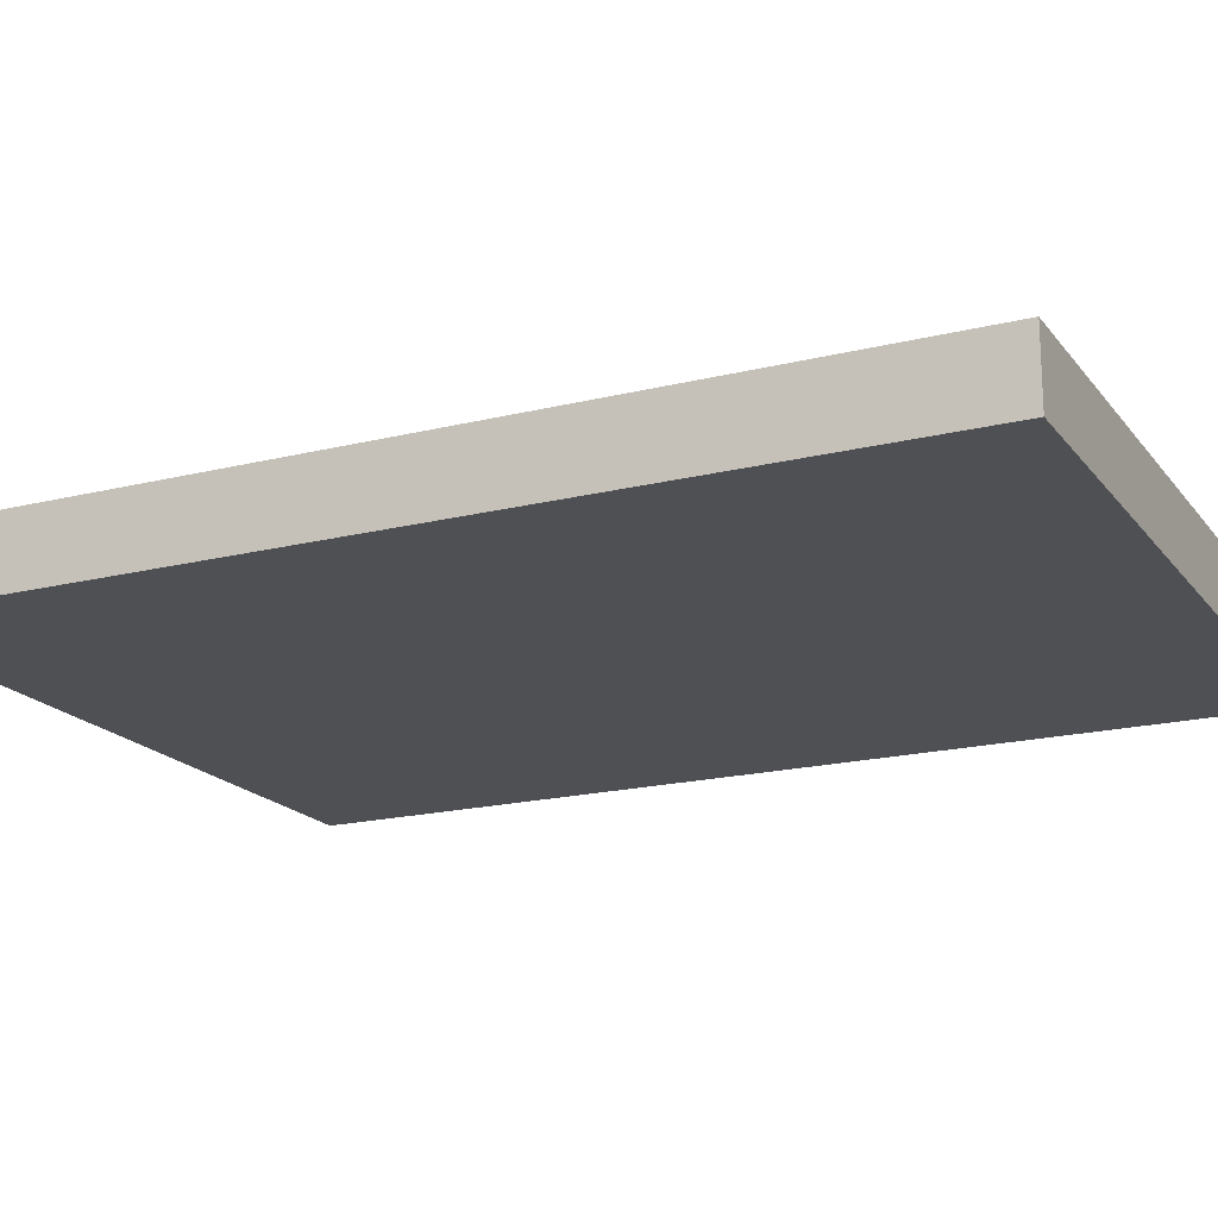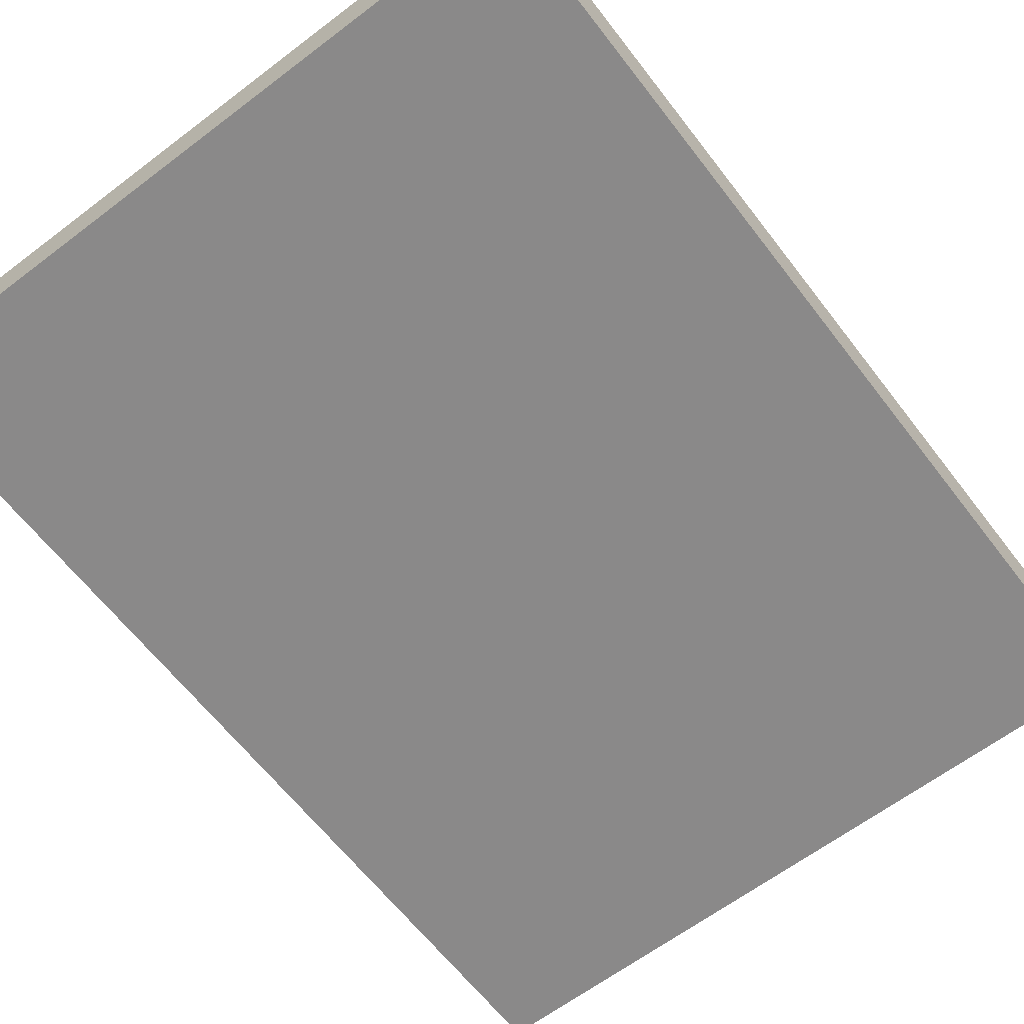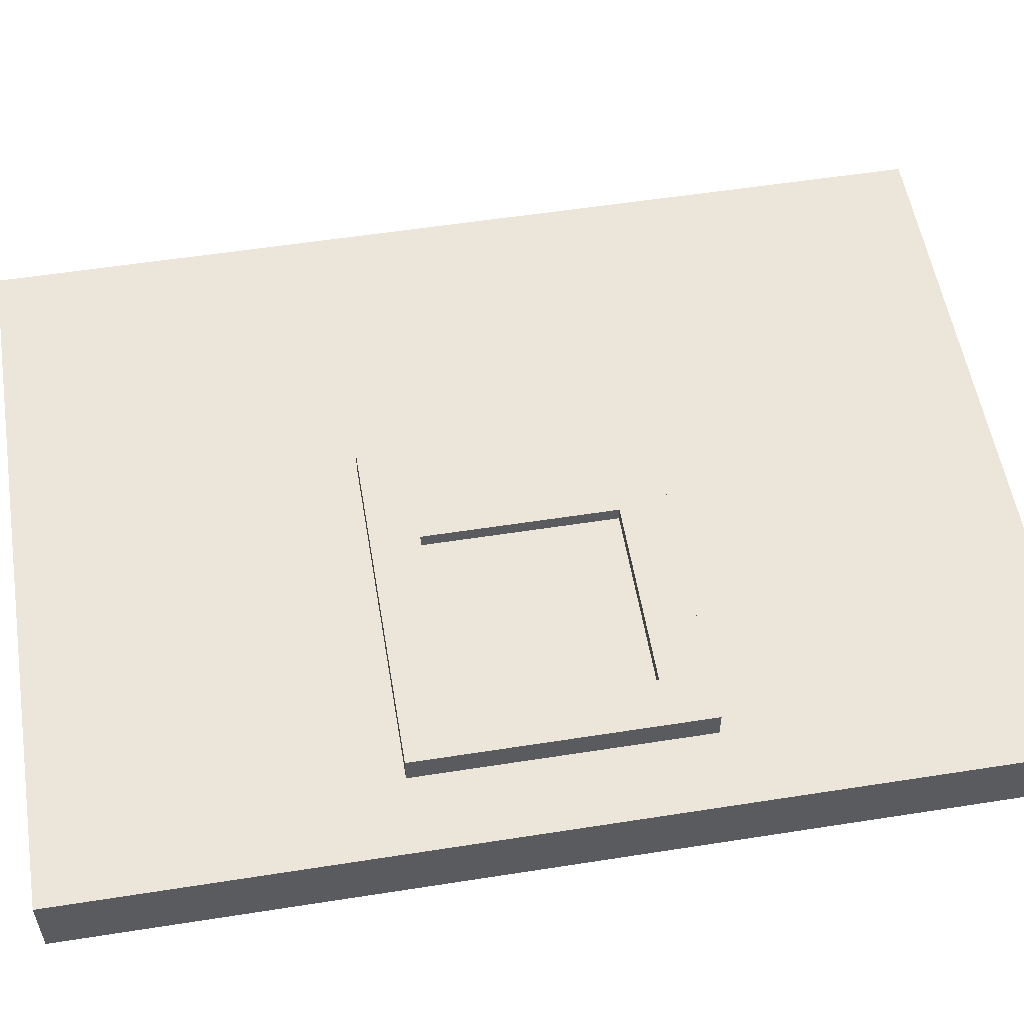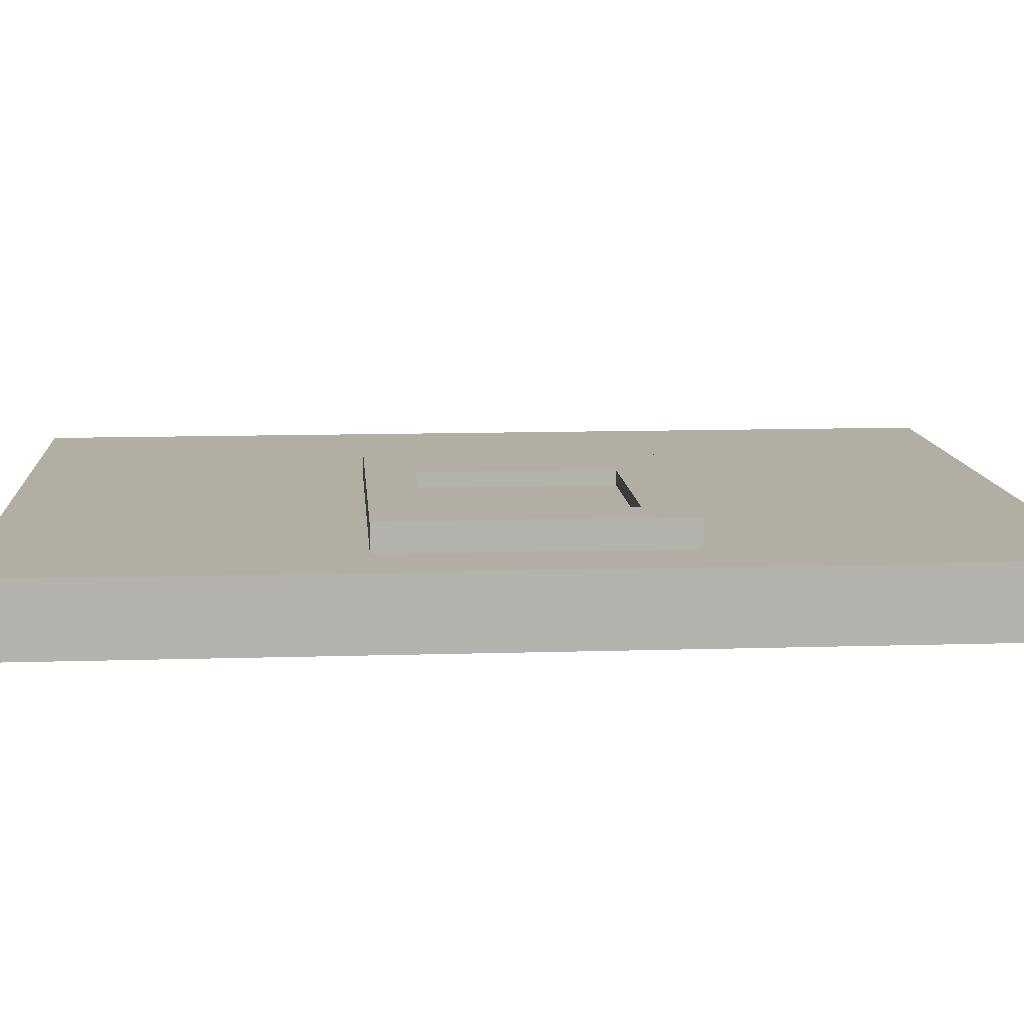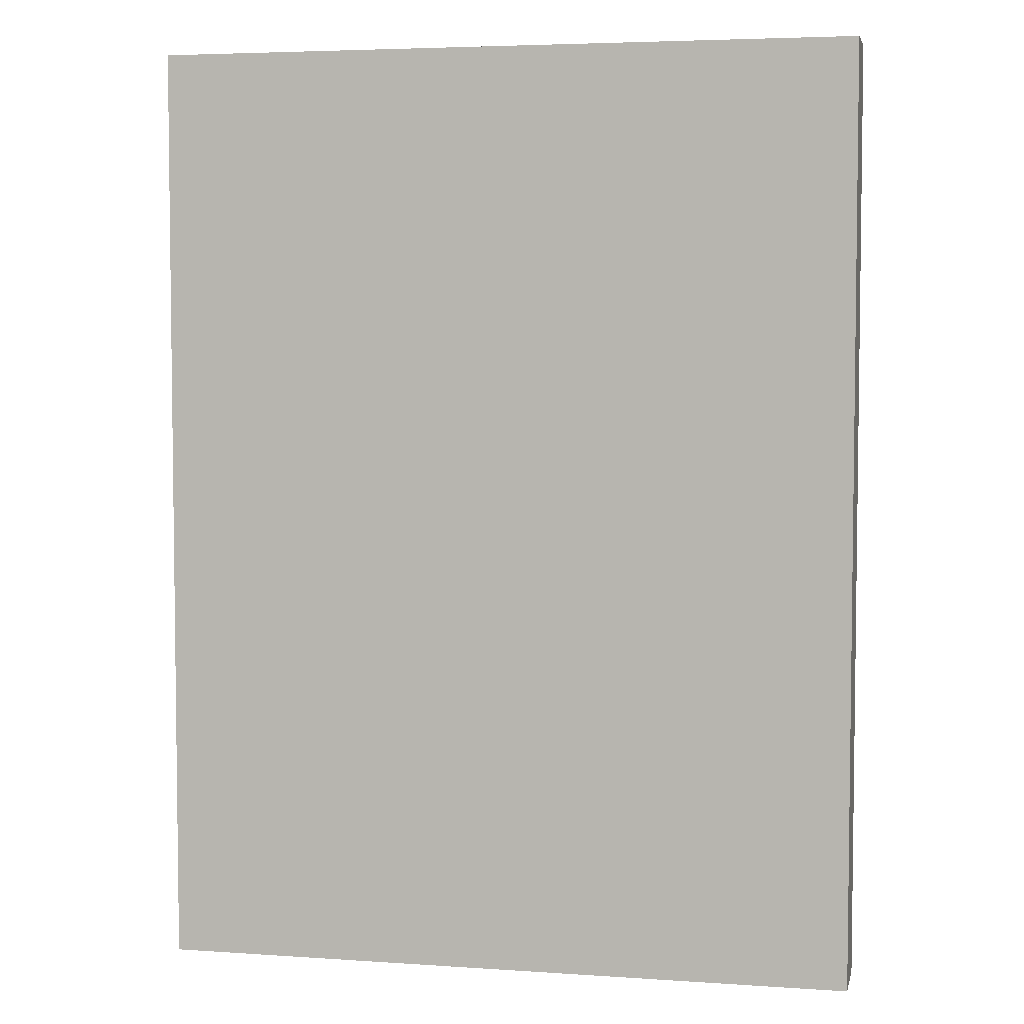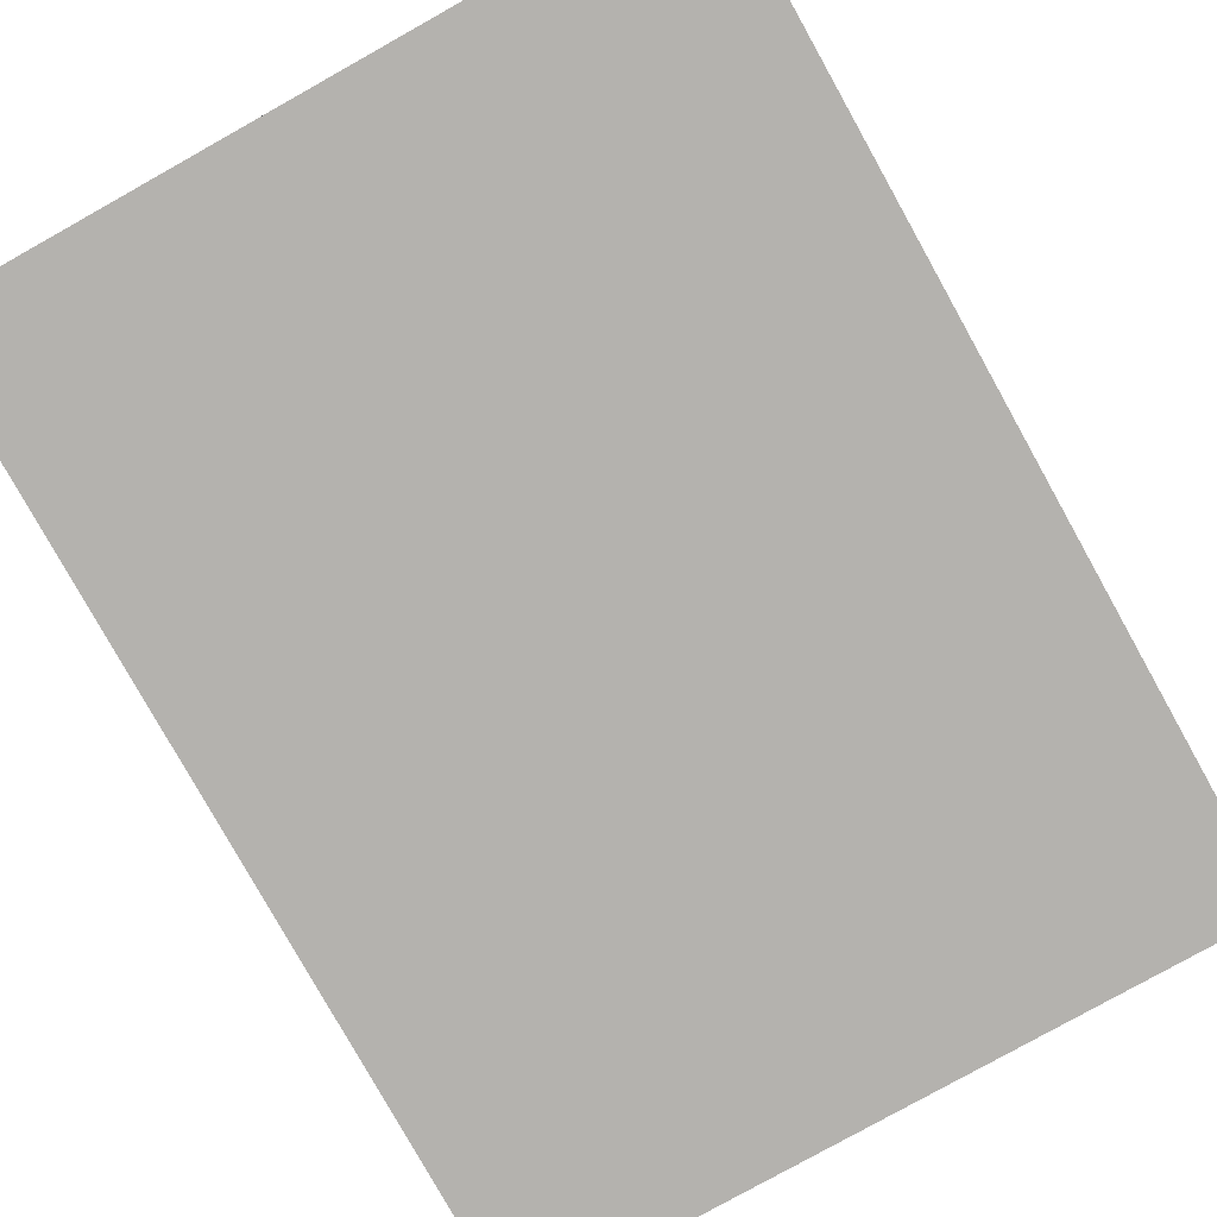
<metadata>
{"format":"obj","ext":"obj","renderer":"f3d","projection":"perspective","resolution":1024,"background":"white","views":[{"elev":-18.5,"azim":115.6,"up":"+Z"},{"elev":-63.3,"azim":-142.5,"up":"+Z"},{"elev":55.2,"azim":80.6,"up":"+Z"},{"elev":11.0,"azim":85.6,"up":"+Z"},{"elev":4.7,"azim":-167.7,"up":"+Y"},{"elev":-79.8,"azim":29.2,"up":"+Z"}]}
</metadata>
<code>
o Cube.001
v -0.7451 -0.9928 0.07222
v -0.7451 0.9928 0.07222
v -0.7451 -0.9928 -0.07222
v -0.7451 0.9928 -0.07222
v 0.5905 -0.2968 0.07222
v 0.5905 0.2968 0.07222
v 0.7451 -0.9928 -0.07222
v 0.7451 0.9928 -0.07222
v -0.1267 -0.2968 0.07222
v -0.1267 0.2968 0.07222
v -0.2812 -0.9928 0.07222
v 0.7451 -0.9928 0.07222
v 0.7451 0.9928 0.07222
v -0.2812 0.9928 0.07222
v -0.1267 -0.2968 0.07222
v 0.5905 -0.2968 0.07222
v 0.5905 0.2968 0.07222
v -0.1267 0.2968 0.07222
v 0.09843 -0.1982 0.1303
v 0.493 -0.1982 0.1303
v 0.493 0.1982 0.1303
v 0.09843 0.1982 0.1303
v -0.1267 -0.2968 0.1303
v 0.5905 -0.2968 0.1303
v 0.5905 0.2968 0.1303
v -0.1267 0.2968 0.1303
v 0.09843 -0.1982 0.1006
v 0.493 -0.1982 0.1006
v 0.493 0.1982 0.1006
v 0.09843 0.1982 0.1006
f 1 2 4 3
f 3 4 8 7
f 7 8 13 12
f 3 7 12 11 1
f 8 4 2 14 13
f 5 6 17 16
f 11 14 2 1
f 5 9 11 12
f 6 5 12 13
f 10 6 13 14
f 9 10 14 11
f 17 18 26 25
f 6 10 18 17
f 9 5 16 15
f 10 9 15 18
f 21 22 30 29
f 15 16 24 23
f 18 15 23 26
f 16 17 25 24
f 20 19 23 24
f 21 20 24 25
f 22 21 25 26
f 19 22 26 23
f 28 29 30 27
f 19 20 28 27
f 22 19 27 30
f 20 21 29 28

</code>
